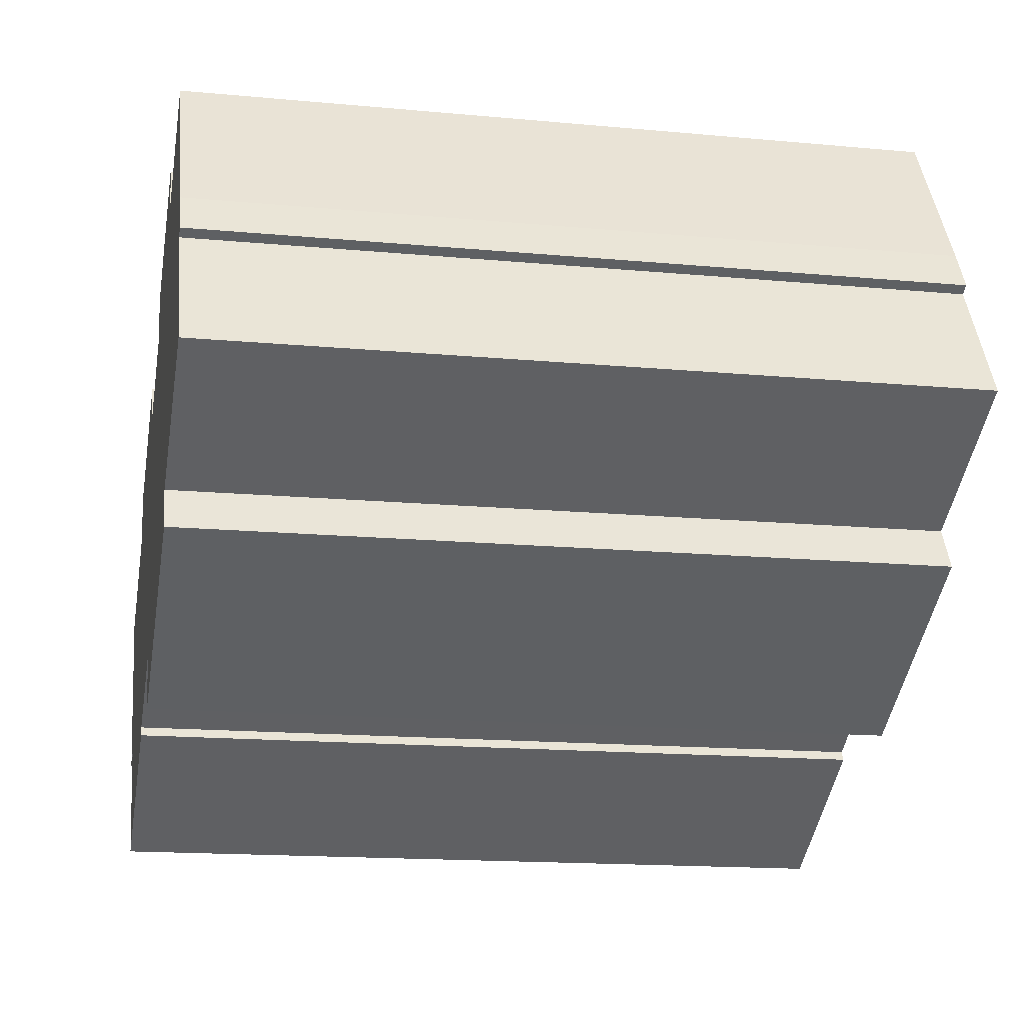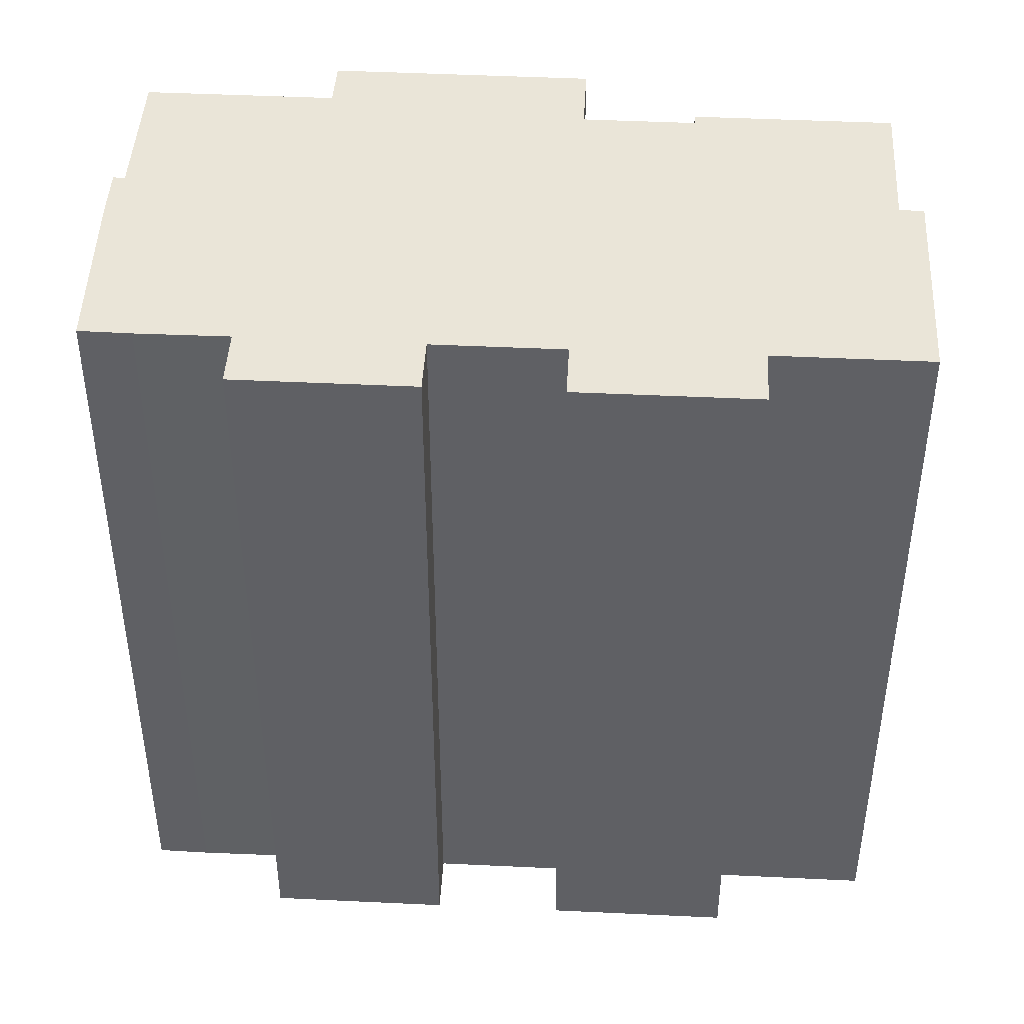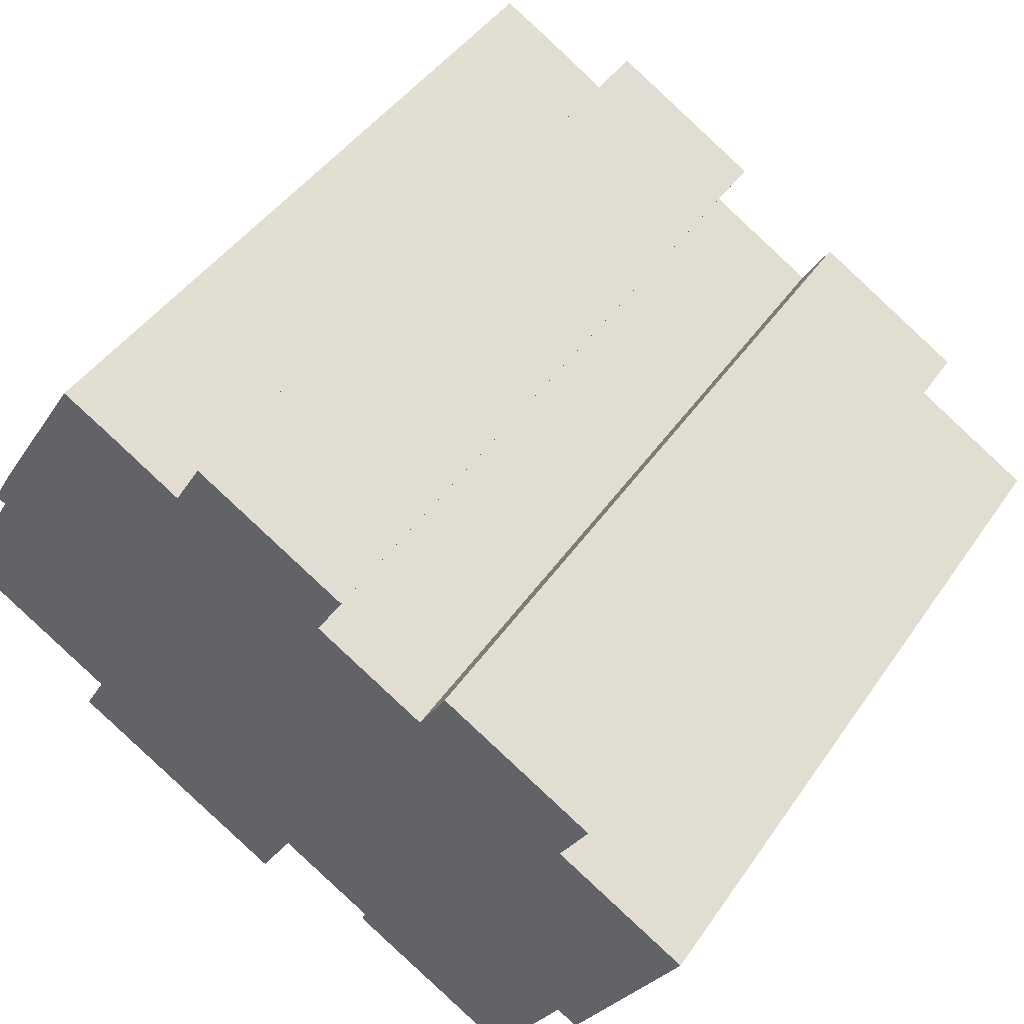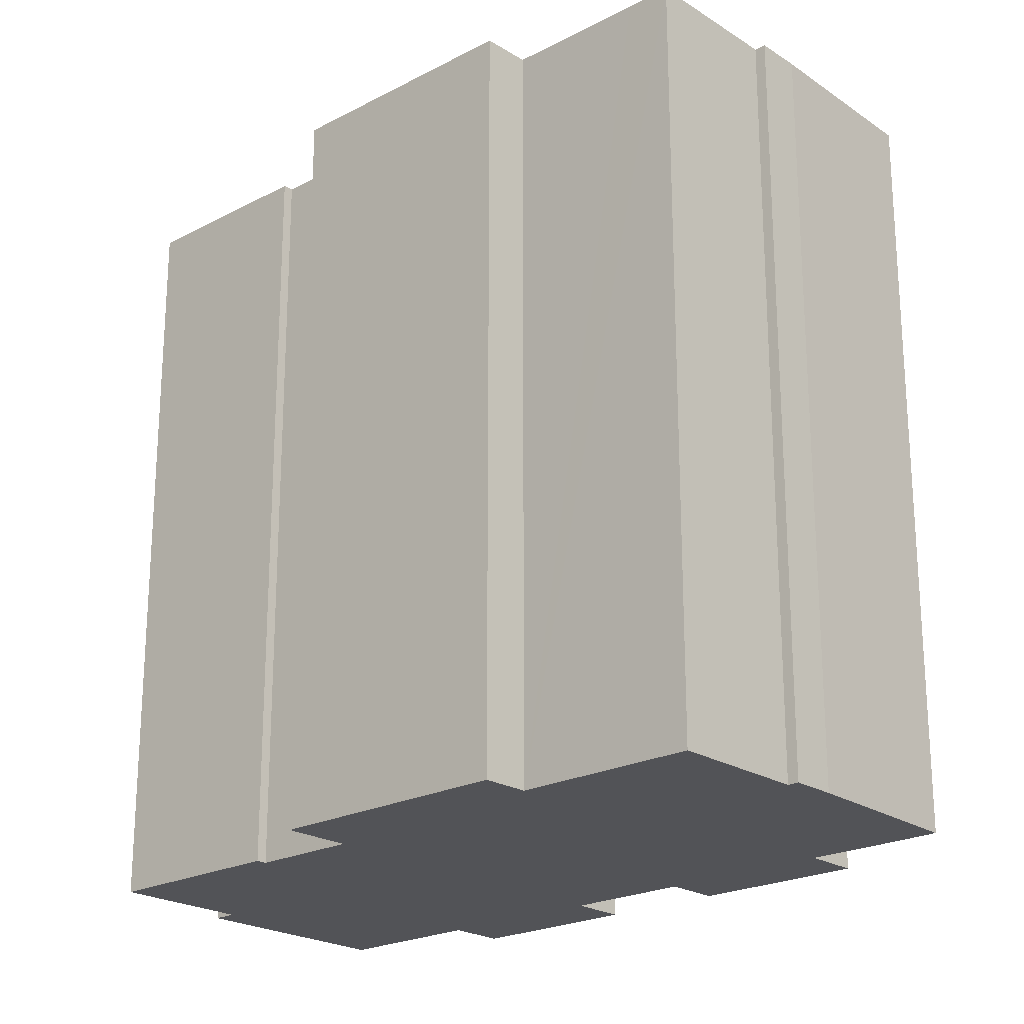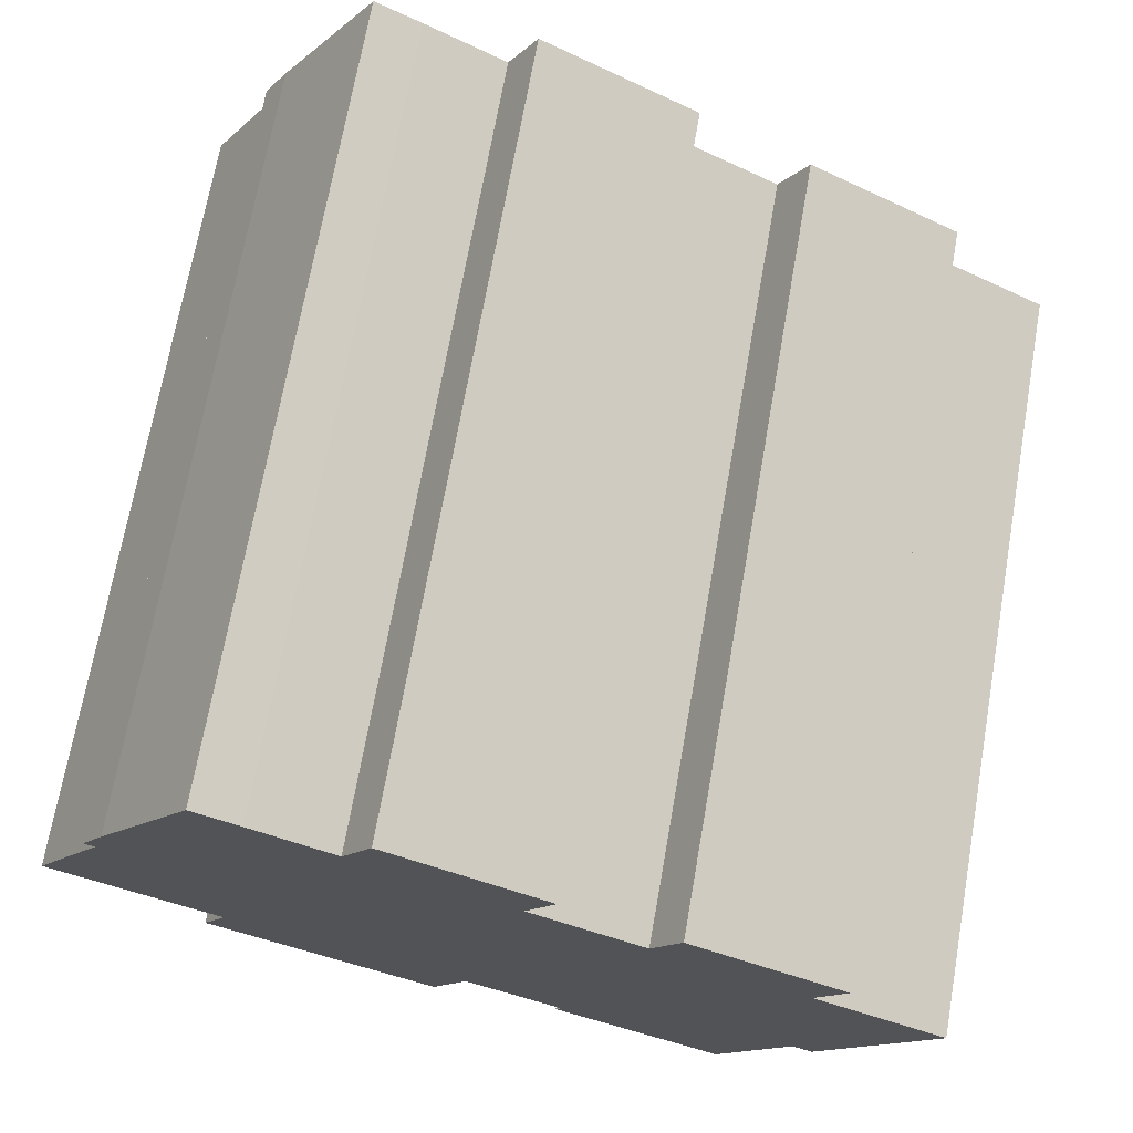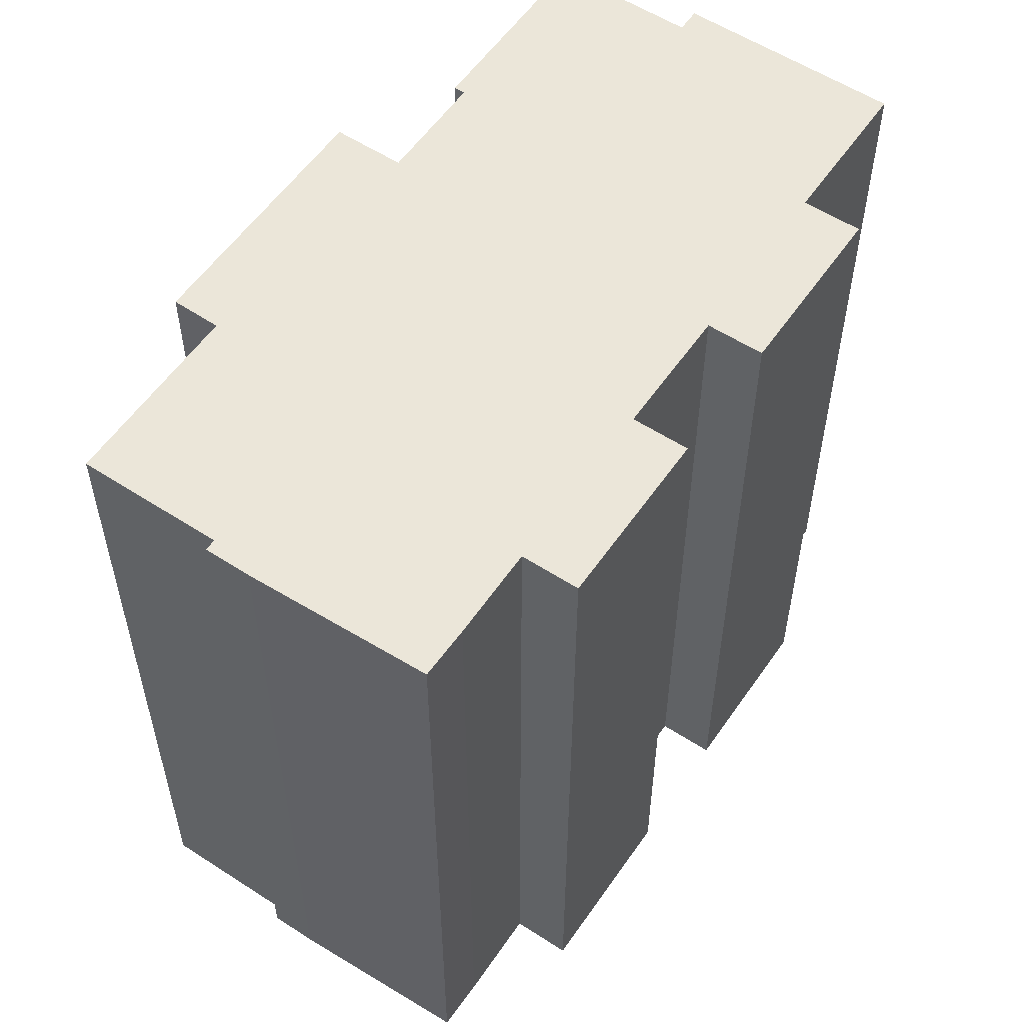
<metadata>
{"format":"obj","ext":"obj","renderer":"f3d","projection":"perspective","resolution":1024,"background":"white","views":[{"elev":-15.9,"azim":-101.0,"up":"+Z"},{"elev":44.7,"azim":33.3,"up":"+Y"},{"elev":44.8,"azim":32.3,"up":"+Z"},{"elev":-22.3,"azim":-107.7,"up":"+Y"},{"elev":70.1,"azim":10.0,"up":"+Z"},{"elev":56.4,"azim":-25.7,"up":"+Y"}]}
</metadata>
<code>
v  2.156 19.37 4.293
v  1.82 19.37 3.139
v  1.57 19.37 3.283
v  0.981 19.37 -0.569
v  0 19.37 1.186e-15
v  4.08 19.37 -2.368
v  4.605 19.37 8.224
v  9.061 19.37 -6.661
v  3.483 19.37 -3.439
v  5.731 19.37 7.593
v  7.707 19.37 6.427
v  8.445 19.37 7.7
v  11.58 19.37 4.207
v  12.31 19.37 5.461
v  9.236 19.37 -6.349
v  9.951 19.37 -5.117
v  12.37 19.37 -6.522
v  16.52 19.37 -9.24
v  12.24 19.37 -6.759
v  14.38 19.37 2.581
v  15.11 19.37 3.831
v  18.25 19.37 0.29
v  19 19.37 1.575
v  18.31 19.37 -6.15
v  18.83 19.37 -6.453
v  21.61 19.37 -1.656
v  1.57 -2.01e-16 3.283
v  2.156 -2.629e-16 4.293
v  4.605 -5.036e-16 8.224
v  7.707 -3.935e-16 6.427
v  8.445 -4.715e-16 7.7
v  14.38 -1.58e-16 2.581
v  15.11 -2.346e-16 3.831
v  12.24 4.139e-16 -6.759
v  12.37 3.994e-16 -6.522
v  3.483 2.106e-16 -3.439
v  4.08 1.45e-16 -2.368
v  0 0 0
v  1.82 -1.922e-16 3.139
v  5.731 -4.649e-16 7.593
v  12.31 -3.344e-16 5.461
v  11.58 -2.576e-16 4.207
v  19 -9.644e-17 1.575
v  18.25 -1.776e-17 0.29
v  21.61 1.014e-16 -1.656
v  18.83 3.951e-16 -6.453
v  18.31 3.766e-16 -6.15
v  16.52 5.658e-16 -9.24
v  9.951 3.133e-16 -5.117
v  9.061 4.079e-16 -6.661
v  9.236 3.888e-16 -6.349
v  0.981 3.484e-17 -0.569
g defaultobject
f 1 2 3
f 2 4 5
f 4 2 6
f 6 2 1
f 6 1 7
f 6 8 9
f 8 6 7
f 8 7 10
f 8 10 11
f 8 11 12
f 8 12 13
f 13 12 14
f 8 13 15
f 15 13 16
f 17 18 19
f 18 17 20
f 18 20 21
f 18 21 22
f 22 21 23
f 18 22 24
f 22 25 24
f 25 22 26
f 13 17 16
f 17 13 20
f 27 1 3
f 1 27 28
f 28 7 1
f 7 28 29
f 30 12 11
f 12 30 31
f 32 21 20
f 21 32 33
f 34 17 19
f 17 34 35
f 36 6 9
f 6 36 37
f 38 2 5
f 2 38 39
f 29 10 7
f 10 29 40
f 40 11 10
f 11 40 30
f 31 14 12
f 14 31 41
f 42 20 13
f 20 42 32
f 33 23 21
f 23 33 43
f 44 26 22
f 26 44 45
f 41 13 14
f 13 41 42
f 43 22 23
f 22 43 44
f 45 25 26
f 25 45 46
f 47 18 24
f 18 47 48
f 49 15 16
f 15 49 8
f 8 49 50
f 50 49 51
f 46 24 25
f 24 46 47
f 48 19 18
f 19 48 34
f 35 16 17
f 16 35 49
f 50 9 8
f 9 50 36
f 37 4 6
f 4 37 5
f 5 37 38
f 38 37 52
f 39 3 2
f 3 39 27
f 50 37 36
f 48 35 34
f 28 27 39
f 52 39 38
f 39 52 37
f 39 37 50
f 39 50 51
f 39 51 49
f 39 49 28
f 28 49 29
f 29 49 35
f 29 35 48
f 29 48 47
f 29 47 40
f 40 47 30
f 30 47 31
f 31 47 46
f 31 46 42
f 42 46 44
f 44 46 45
f 42 44 32
f 32 44 33
f 43 33 44
f 41 31 42

</code>
